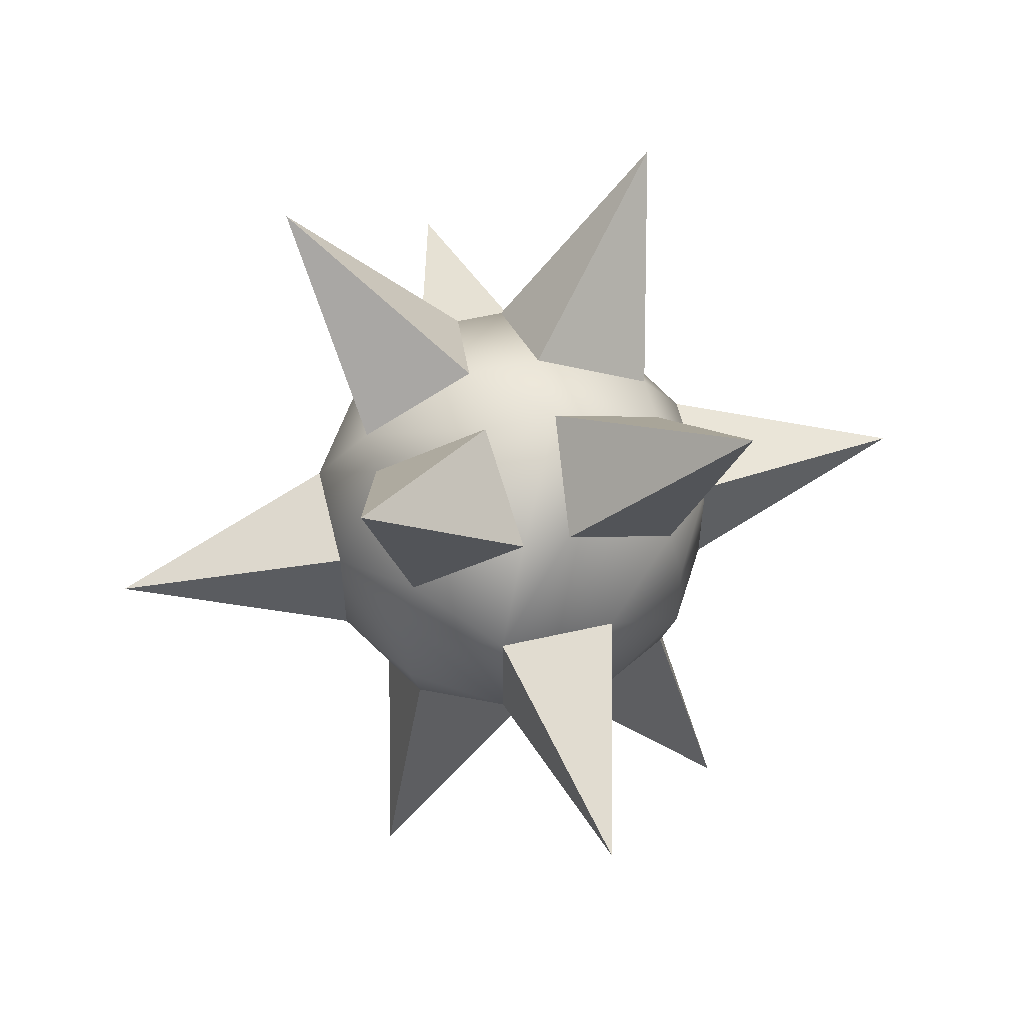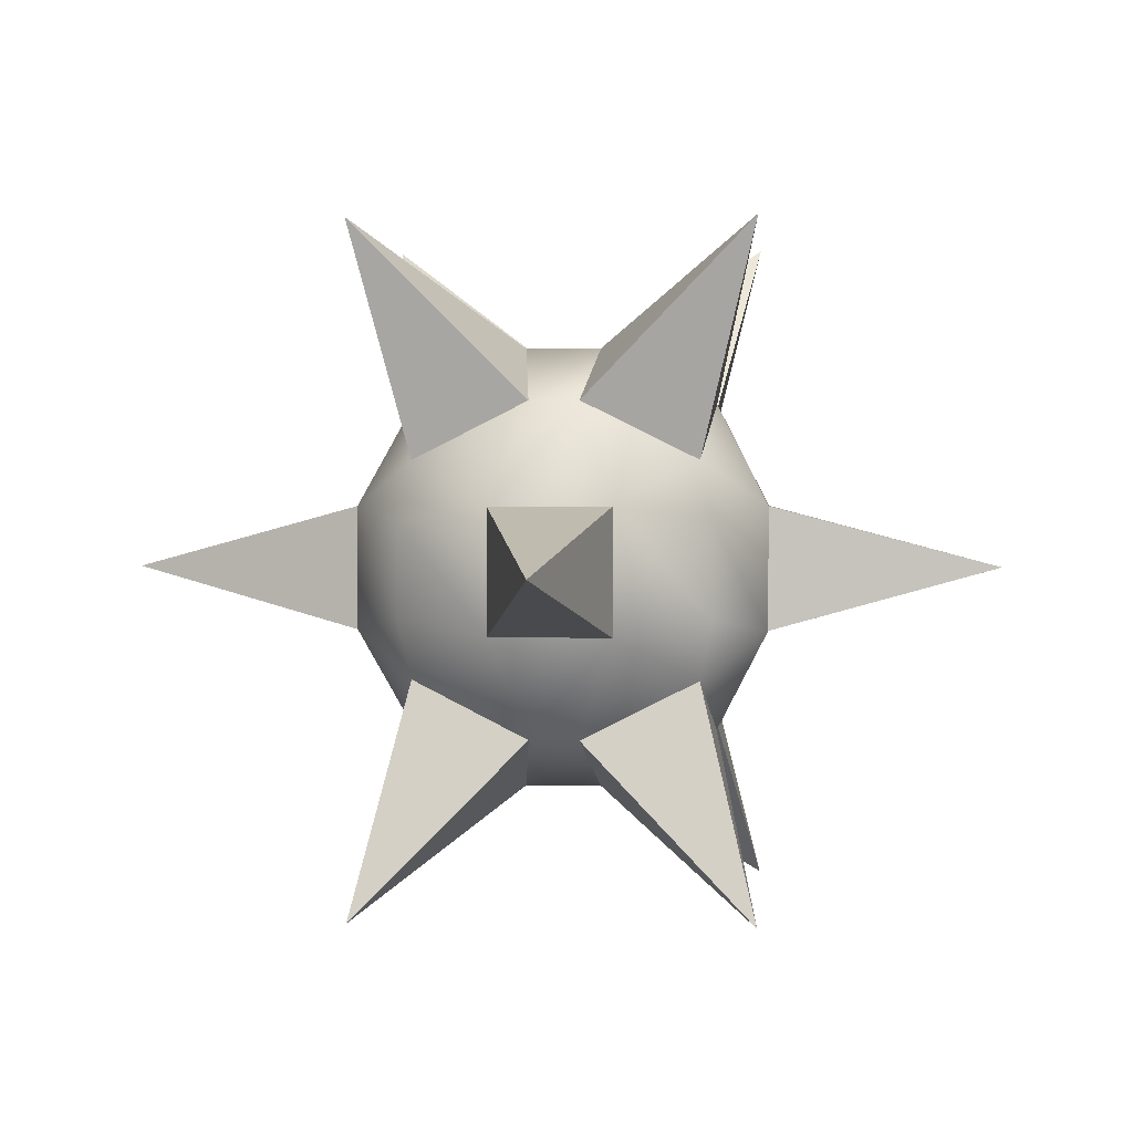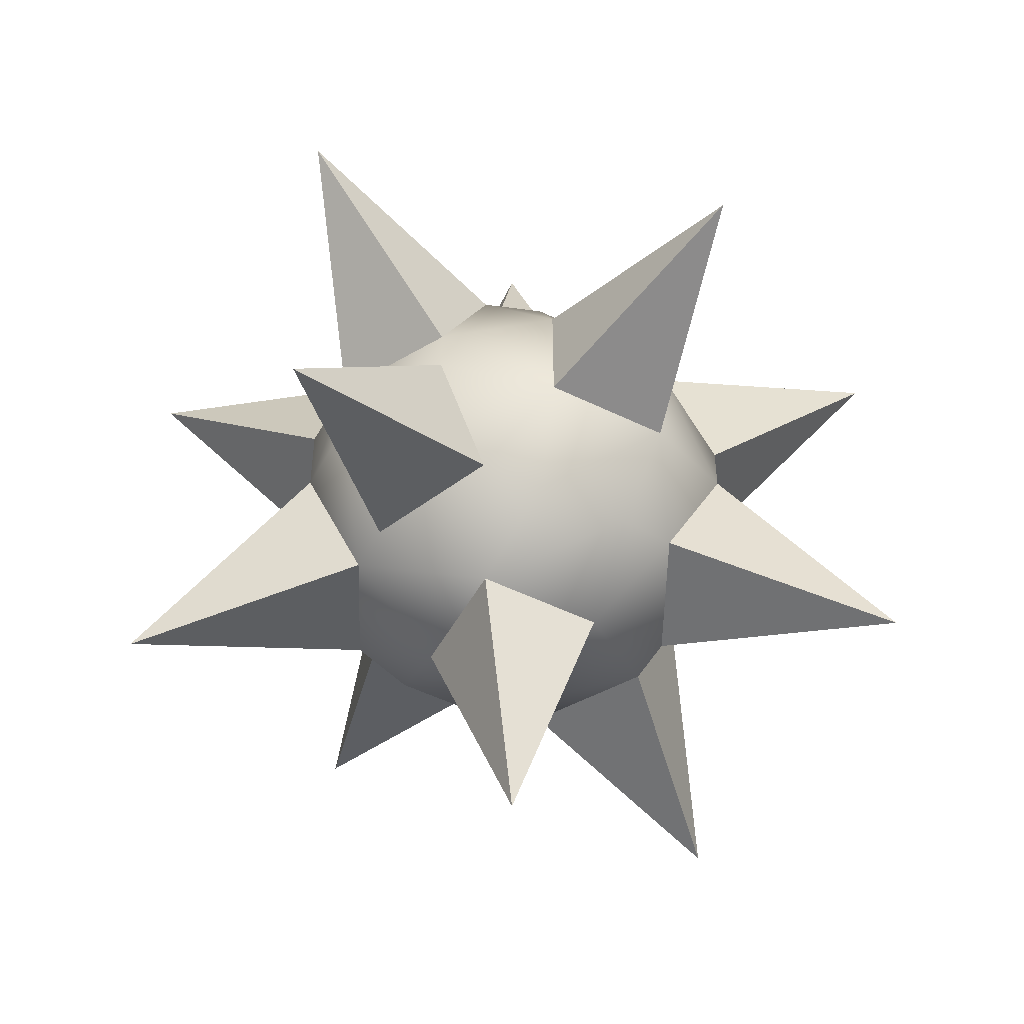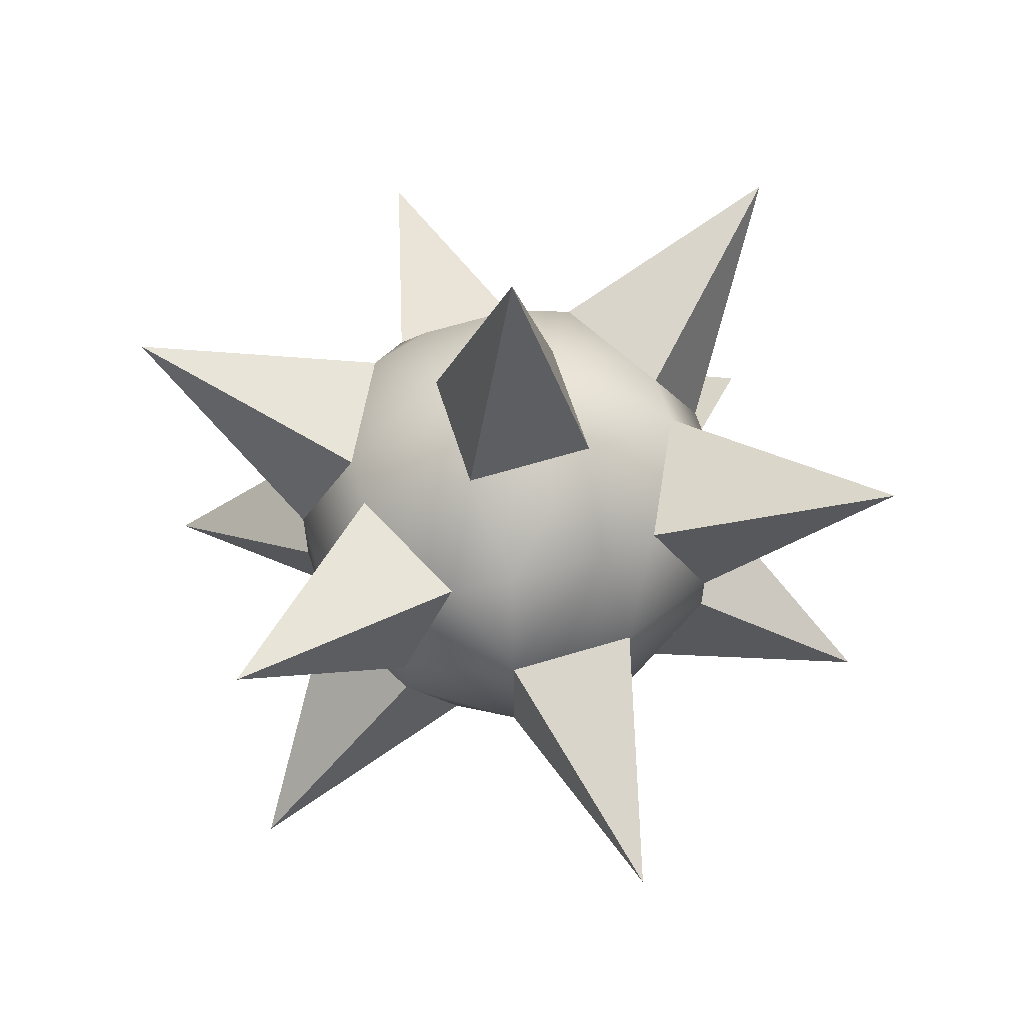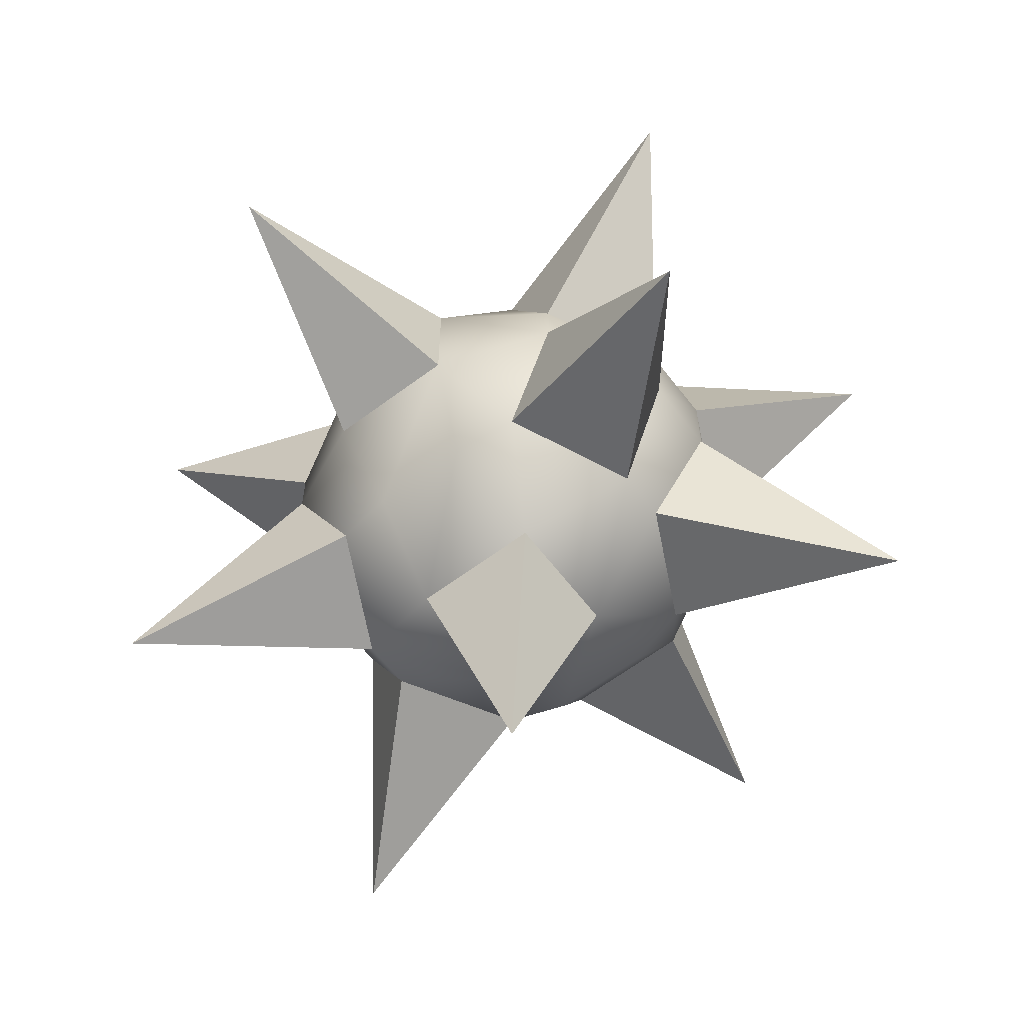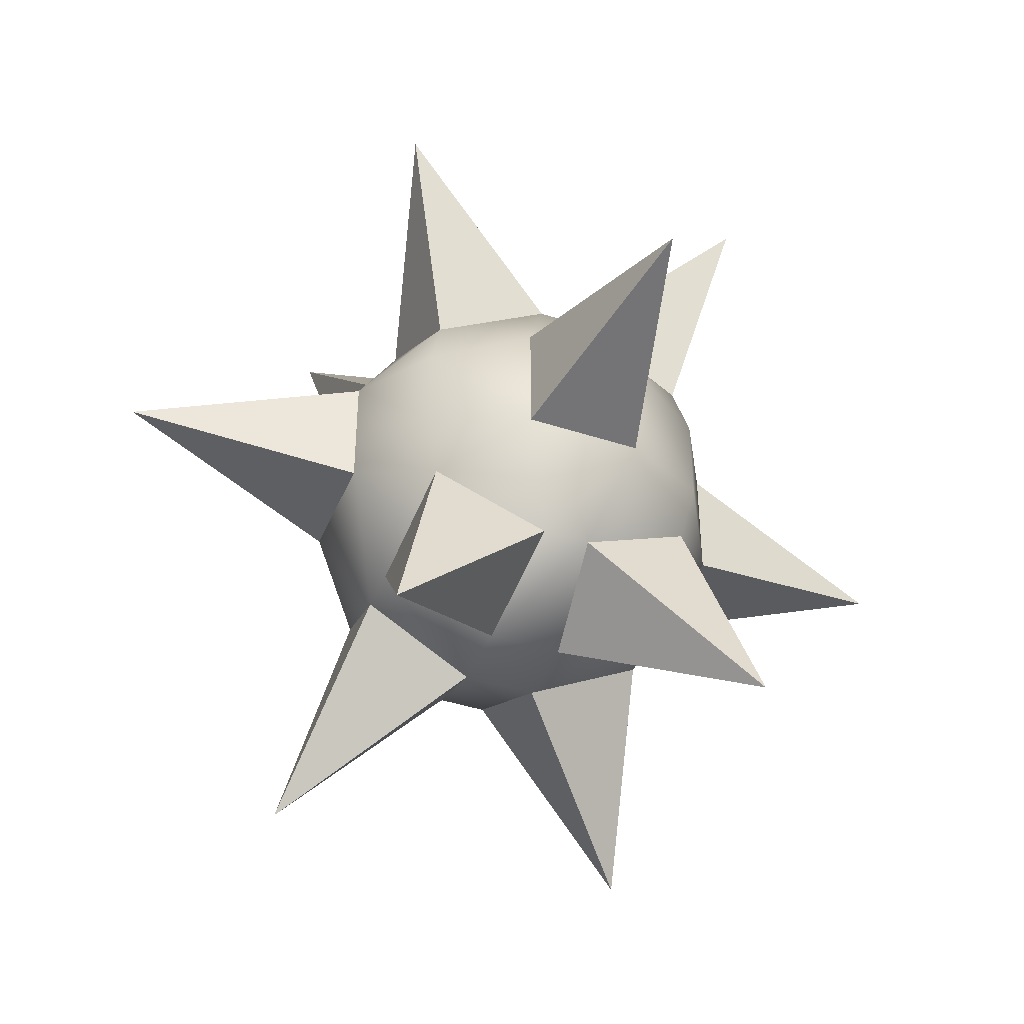
<metadata>
{"format":"obj","ext":"obj","renderer":"f3d","projection":"perspective","resolution":1024,"background":"white","views":[{"elev":55.7,"azim":76.5,"up":"+Y"},{"elev":1.5,"azim":94.5,"up":"+Y"},{"elev":-50.9,"azim":-118.1,"up":"+Z"},{"elev":61.7,"azim":72.7,"up":"+Z"},{"elev":-62.2,"azim":127.3,"up":"+Z"},{"elev":-42.1,"azim":-111.5,"up":"+Y"}]}
</metadata>
<code>
v 3.363 1.04 -3.363
v 1.314 1.366 -4.531
v 0.5419 3.612 -3.389
v 0.8296 4.844 -0.8296
v 3.089 2.35 -3.089
v 4.531 1.366 -1.314
v 3.389 3.612 -0.5419
v 4.327 7.427 -4.319
v -24.33 7.427 -4.319
v -3.363 1.04 -3.363
v -1.314 1.366 -4.531
v -0.5419 3.612 -3.389
v -0.8296 4.844 -0.8296
v -3.089 2.35 -3.089
v -4.531 1.366 -1.314
v -3.389 3.612 -0.5419
v -4.327 7.427 -4.319
v -15.67 7.427 -4.319
v 3.363 1.04 3.363
v 1.314 1.366 4.531
v 0.5419 3.612 3.389
v 0.8296 4.844 0.8296
v 3.089 2.35 3.089
v 4.531 1.366 1.314
v 3.389 3.612 0.5419
v 4.327 7.427 4.319
v -24.33 7.427 4.319
v -3.363 1.04 3.363
v -1.314 1.366 4.531
v -0.5419 3.612 3.389
v -0.8296 4.844 0.8296
v -3.089 2.35 3.089
v -4.531 1.366 1.314
v -3.389 3.612 0.5419
v -4.327 7.427 4.319
v -15.67 7.427 4.319
v 3.363 -1.04 -3.363
v 1.314 -1.366 -4.531
v 0.5419 -3.612 -3.389
v 0.8296 -4.844 -0.8296
v 3.089 -2.35 -3.089
v 4.531 -1.366 -1.314
v 3.389 -3.612 -0.5419
v 4.327 -7.427 -4.319
v -24.33 -7.427 -4.319
v -3.363 -1.04 -3.363
v -1.314 -1.366 -4.531
v -0.5419 -3.612 -3.389
v -0.8296 -4.844 -0.8296
v -3.089 -2.35 -3.089
v -4.531 -1.366 -1.314
v -3.389 -3.612 -0.5419
v -4.327 -7.427 -4.319
v 0 0 -9.701
v -15.67 -7.427 -4.319
v 9.701 0 0
v 3.363 -1.04 3.363
v 1.314 -1.366 4.531
v 0.5419 -3.612 3.389
v 0.8296 -4.844 0.8296
v 3.089 -2.35 3.089
v 4.531 -1.366 1.314
v 3.389 -3.612 0.5419
v 4.327 -7.427 4.319
v -24.33 -7.427 4.319
v -9.701 0 0
v -3.363 -1.04 3.363
v -1.314 -1.366 4.531
v -0.5419 -3.612 3.389
v -0.8296 -4.844 0.8296
v -3.089 -2.35 3.089
v -4.531 -1.366 1.314
v -3.389 -3.612 0.5419
v -4.327 -7.427 4.319
v 0 0 9.701
v -15.67 -7.427 4.319
v 3.089 2.35 -3.089
v 3.089 2.35 -3.089
v 4.327 7.427 -4.319
v 4.327 7.427 -4.319
v 4.327 7.427 -4.319
v 0.5419 3.612 -3.389
v 0.5419 3.612 -3.389
v 0.8296 4.844 -0.8296
v 0.8296 4.844 -0.8296
v 3.389 3.612 -0.5419
v 3.389 3.612 -0.5419
v 0 0 -9.701
v 0 0 -9.701
v 0 0 -9.701
v 1.314 1.366 -4.531
v 1.314 1.366 -4.531
v 4.531 1.366 -1.314
v 4.531 1.366 -1.314
v 9.701 0 0
v 9.701 0 0
v 9.701 0 0
v -3.089 2.35 -3.089
v -3.089 2.35 -3.089
v -4.327 7.427 -4.319
v -4.327 7.427 -4.319
v -4.327 7.427 -4.319
v -0.5419 3.612 -3.389
v -0.5419 3.612 -3.389
v -0.8296 4.844 -0.8296
v -0.8296 4.844 -0.8296
v -3.389 3.612 -0.5419
v -3.389 3.612 -0.5419
v -1.314 1.366 -4.531
v -1.314 1.366 -4.531
v -4.531 1.366 -1.314
v -4.531 1.366 -1.314
v -9.701 0 0
v -9.701 0 0
v -9.701 0 0
v 3.089 2.35 3.089
v 3.089 2.35 3.089
v 4.327 7.427 4.319
v 4.327 7.427 4.319
v 4.327 7.427 4.319
v 0.5419 3.612 3.389
v 0.5419 3.612 3.389
v 0.8296 4.844 0.8296
v 0.8296 4.844 0.8296
v 3.389 3.612 0.5419
v 3.389 3.612 0.5419
v 4.531 1.366 1.314
v 4.531 1.366 1.314
v 0 0 9.701
v 0 0 9.701
v 0 0 9.701
v 1.314 1.366 4.531
v 1.314 1.366 4.531
v -3.089 2.35 3.089
v -3.089 2.35 3.089
v -4.327 7.427 4.319
v -4.327 7.427 4.319
v -4.327 7.427 4.319
v -0.5419 3.612 3.389
v -0.5419 3.612 3.389
v -0.8296 4.844 0.8296
v -0.8296 4.844 0.8296
v -3.389 3.612 0.5419
v -3.389 3.612 0.5419
v -4.531 1.366 1.314
v -4.531 1.366 1.314
v -1.314 1.366 4.531
v -1.314 1.366 4.531
v 3.089 -2.35 -3.089
v 3.089 -2.35 -3.089
v 4.327 -7.427 -4.319
v 4.327 -7.427 -4.319
v 4.327 -7.427 -4.319
v 0.5419 -3.612 -3.389
v 0.5419 -3.612 -3.389
v 0.8296 -4.844 -0.8296
v 0.8296 -4.844 -0.8296
v 3.389 -3.612 -0.5419
v 3.389 -3.612 -0.5419
v 1.314 -1.366 -4.531
v 1.314 -1.366 -4.531
v 4.531 -1.366 -1.314
v 4.531 -1.366 -1.314
v -3.089 -2.35 -3.089
v -3.089 -2.35 -3.089
v -4.327 -7.427 -4.319
v -4.327 -7.427 -4.319
v -4.327 -7.427 -4.319
v -0.5419 -3.612 -3.389
v -0.5419 -3.612 -3.389
v -0.8296 -4.844 -0.8296
v -0.8296 -4.844 -0.8296
v -3.389 -3.612 -0.5419
v -3.389 -3.612 -0.5419
v -1.314 -1.366 -4.531
v -1.314 -1.366 -4.531
v -4.531 -1.366 -1.314
v -4.531 -1.366 -1.314
v 3.089 -2.35 3.089
v 3.089 -2.35 3.089
v 4.327 -7.427 4.319
v 4.327 -7.427 4.319
v 4.327 -7.427 4.319
v 0.5419 -3.612 3.389
v 0.5419 -3.612 3.389
v 0.8296 -4.844 0.8296
v 0.8296 -4.844 0.8296
v 3.389 -3.612 0.5419
v 3.389 -3.612 0.5419
v 1.314 -1.366 4.531
v 1.314 -1.366 4.531
v 4.531 -1.366 1.314
v 4.531 -1.366 1.314
v -3.089 -2.35 3.089
v -3.089 -2.35 3.089
v -4.327 -7.427 4.319
v -4.327 -7.427 4.319
v -4.327 -7.427 4.319
v -0.5419 -3.612 3.389
v -0.5419 -3.612 3.389
v -0.8296 -4.844 0.8296
v -0.8296 -4.844 0.8296
v -3.389 -3.612 0.5419
v -3.389 -3.612 0.5419
v -1.314 -1.366 4.531
v -1.314 -1.366 4.531
v -4.531 -1.366 1.314
v -4.531 -1.366 1.314
o default
g default
f 92 160 88
f 83 78 91
f 93 1 78
f 7 126 127
f 7 127 93
f 78 7 93
f 78 1 91
f 144 142 106
f 144 106 108
f 93 162 37
f 93 37 1
f 163 94 95
f 77 79 86
f 109 175 46
f 109 46 10
f 84 80 82
f 109 104 83
f 109 83 91
f 8 85 87
f 6 128 96
f 22 142 140
f 22 140 122
f 81 5 3
f 189 187 157
f 189 157 159
f 110 2 89
f 90 176 11
f 104 109 99
f 111 99 10
f 111 145 144
f 111 144 108
f 99 111 108
f 99 109 10
f 142 22 4
f 142 4 106
f 10 46 177
f 10 177 111
f 178 113 112
f 98 107 100
f 157 172 170
f 157 170 155
f 105 103 101
f 17 16 13
f 114 146 15
f 102 12 14
f 129 190 133
f 122 132 117
f 127 117 19
f 117 127 126
f 117 132 19
f 19 57 192
f 19 192 127
f 193 97 24
f 116 125 118
f 83 104 106
f 83 106 4
f 123 121 119
f 147 132 122
f 147 122 140
f 26 25 124
f 126 7 4
f 126 4 22
f 120 21 23
f 148 130 20
f 29 205 131
f 140 135 147
f 145 28 135
f 135 144 145
f 135 28 147
f 145 207 67
f 145 67 28
f 208 33 115
f 134 136 143
f 132 191 57
f 132 57 19
f 141 137 139
f 35 31 34
f 138 32 30
f 155 161 150
f 162 150 37
f 162 192 189
f 162 189 159
f 150 162 159
f 150 161 37
f 68 58 75
f 149 158 151
f 156 154 152
f 175 161 155
f 175 155 170
f 44 43 40
f 56 62 42
f 185 200 202
f 185 202 187
f 153 39 41
f 47 54 38
f 204 174 172
f 204 172 202
f 170 165 175
f 177 46 165
f 174 204 207
f 174 207 177
f 165 174 177
f 165 46 175
f 164 166 173
f 171 167 169
f 53 49 52
f 51 72 66
f 168 50 48
f 1 37 161
f 1 161 91
f 185 180 191
f 192 57 180
f 180 189 192
f 180 57 191
f 179 181 188
f 186 182 184
f 206 200 185
f 206 185 191
f 64 60 63
f 183 61 59
f 202 172 157
f 202 157 187
f 200 206 195
f 207 195 67
f 195 207 204
f 195 206 67
f 194 203 196
f 201 199 197
f 74 73 70
f 198 69 71
f 28 67 206
f 28 206 147

</code>
